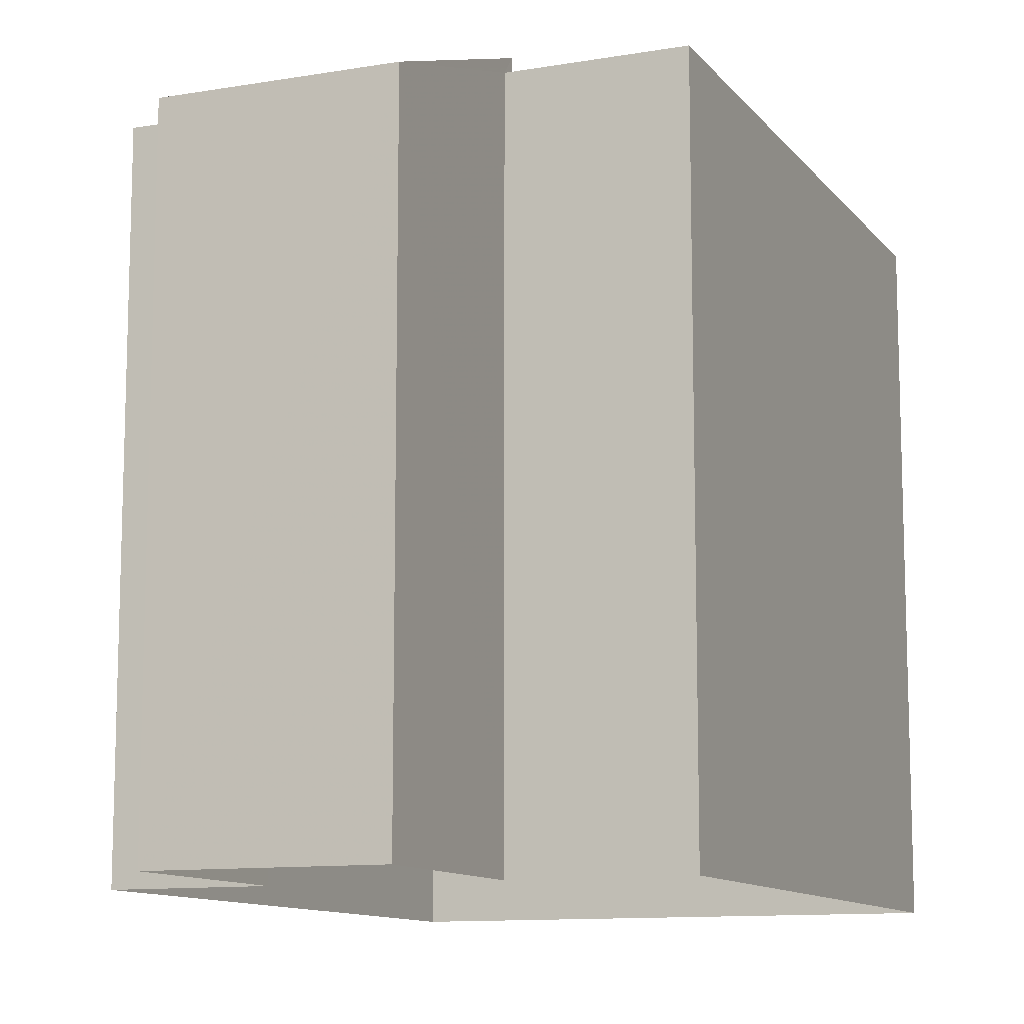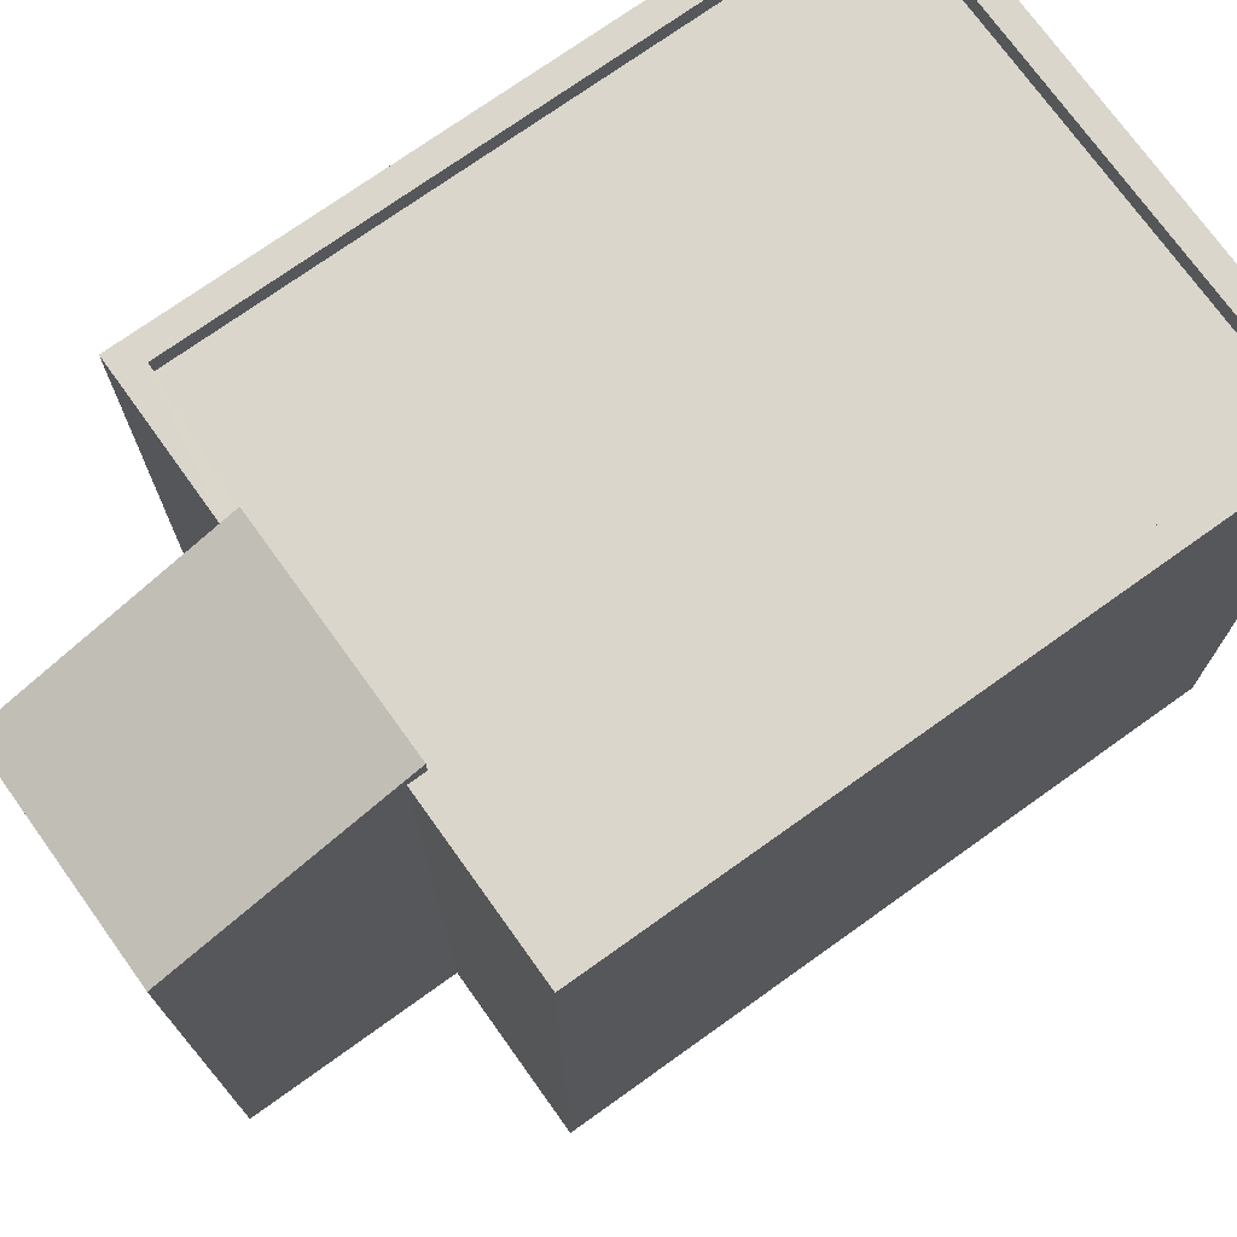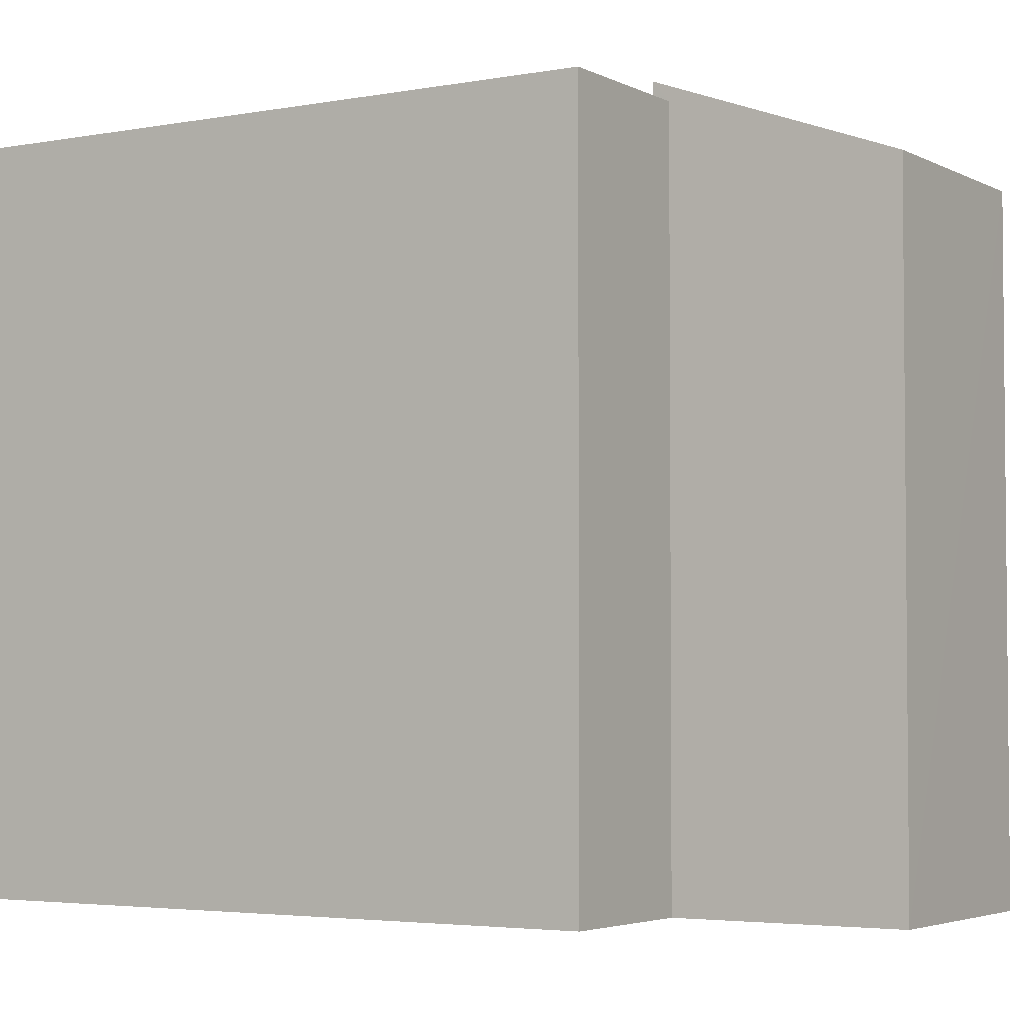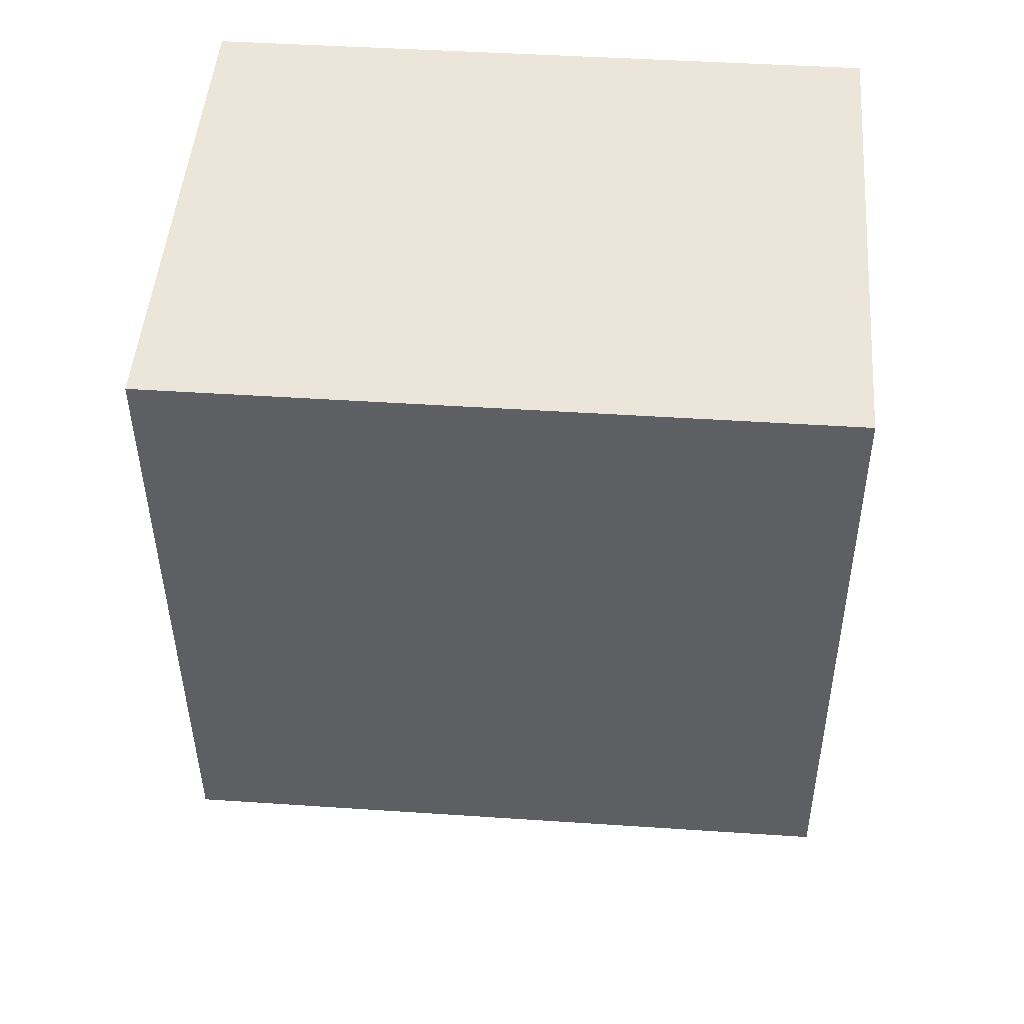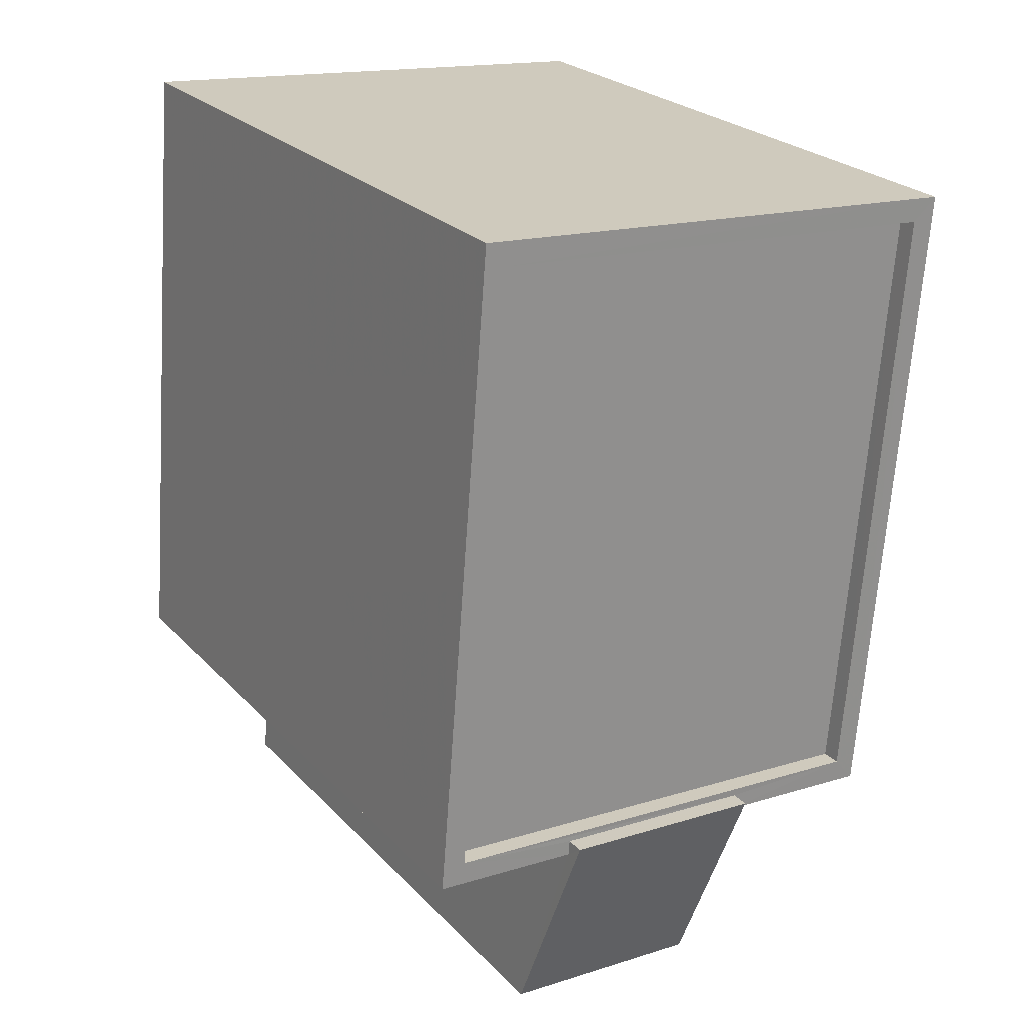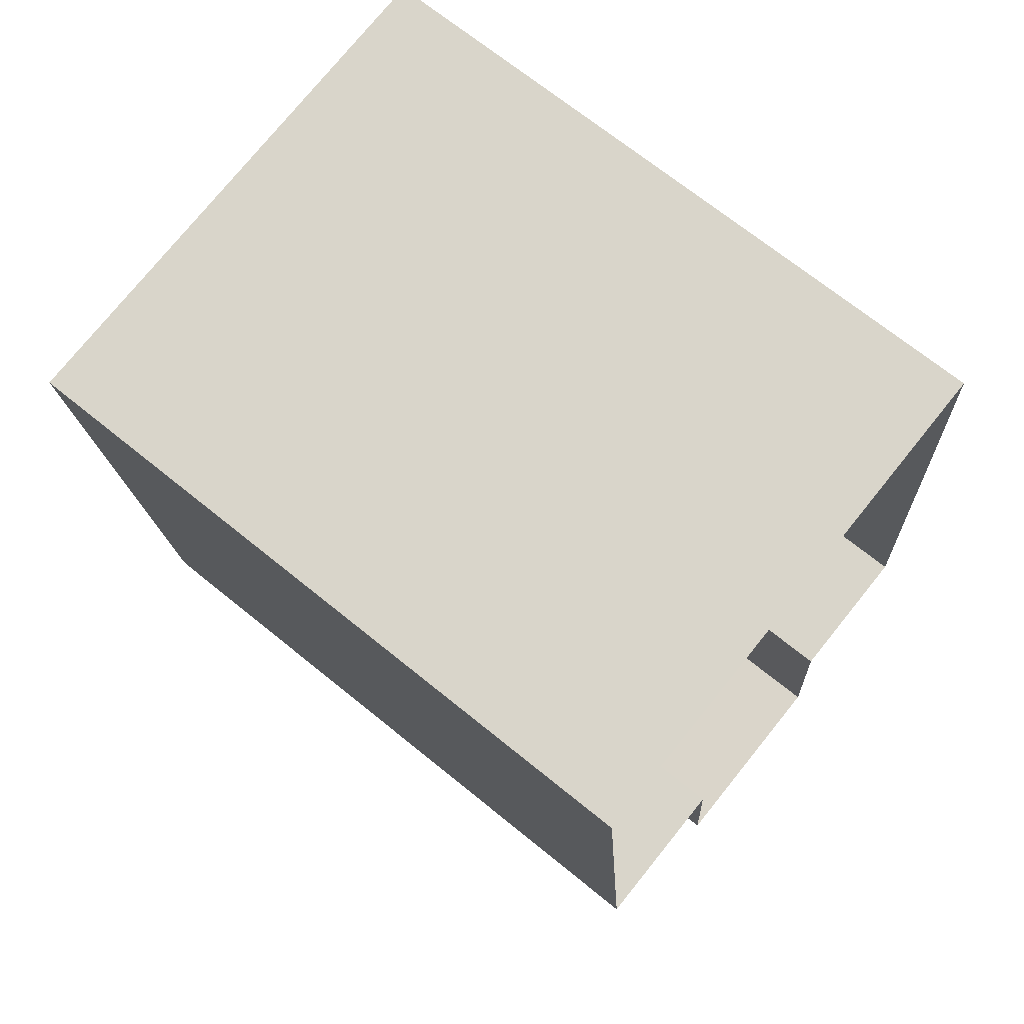
<metadata>
{"format":"obj","ext":"obj","renderer":"f3d","projection":"perspective","resolution":1024,"background":"white","views":[{"elev":-11.2,"azim":18.1,"up":"+Z"},{"elev":73.6,"azim":49.7,"up":"+Z"},{"elev":-3.7,"azim":-62.7,"up":"+Z"},{"elev":43.5,"azim":94.6,"up":"+Y"},{"elev":25.0,"azim":-32.3,"up":"+Y"},{"elev":69.9,"azim":129.1,"up":"+Y"}]}
</metadata>
<code>
v -9270 -3.636e+04 29.46
v -9273 -3.636e+04 29.46
v -9270 -3.635e+04 29.46
v -9276 -3.635e+04 29.46
v -9275 -3.636e+04 29.46
v -9277 -3.636e+04 29.46
v -9273 -3.636e+04 29.46
v -9275 -3.636e+04 29.46
v -9275 -3.636e+04 38.38
v -9275 -3.636e+04 37.33
v -9273 -3.636e+04 37.33
v -9272 -3.636e+04 38.38
v -9270 -3.635e+04 38.14
v -9270 -3.636e+04 38.14
v -9270 -3.635e+04 38.14
v -9271 -3.636e+04 38.14
v -9270 -3.635e+04 37.89
v -9277 -3.636e+04 37.89
v -9271 -3.636e+04 37.89
v -9276 -3.635e+04 37.89
v -9276 -3.635e+04 38.14
v -9276 -3.635e+04 38.14
v -9273 -3.636e+04 38.14
v -9277 -3.636e+04 38.14
v -9277 -3.636e+04 38.14
v -9272 -3.636e+04 38.14
v -9275 -3.636e+04 38.14
v -9275 -3.636e+04 38.14
f 1 2 3
f 3 2 4
f 4 5 6
f 2 7 8
f 5 2 8
f 4 2 5
f 9 10 11
f 12 9 11
f 13 14 15
f 13 16 14
f 17 18 19
f 17 20 18
f 15 21 22
f 15 22 13
f 16 23 14
f 24 22 21
f 16 25 26
f 24 27 25
f 22 24 25
f 16 26 23
f 26 25 28
f 28 25 27
f 26 12 23
f 2 23 11
f 2 11 7
f 23 12 11
f 11 8 7
f 11 10 8
f 9 27 10
f 8 10 5
f 28 27 9
f 10 27 5
f 26 9 12
f 26 28 9
f 27 24 6
f 5 27 6
f 2 1 14
f 23 2 14
f 24 4 6
f 24 21 4
f 15 3 4
f 21 15 4
f 14 1 3
f 15 14 3
f 16 17 19
f 16 13 17
f 16 19 18
f 25 16 18
f 25 18 20
f 22 25 20
f 13 20 17
f 13 22 20

</code>
